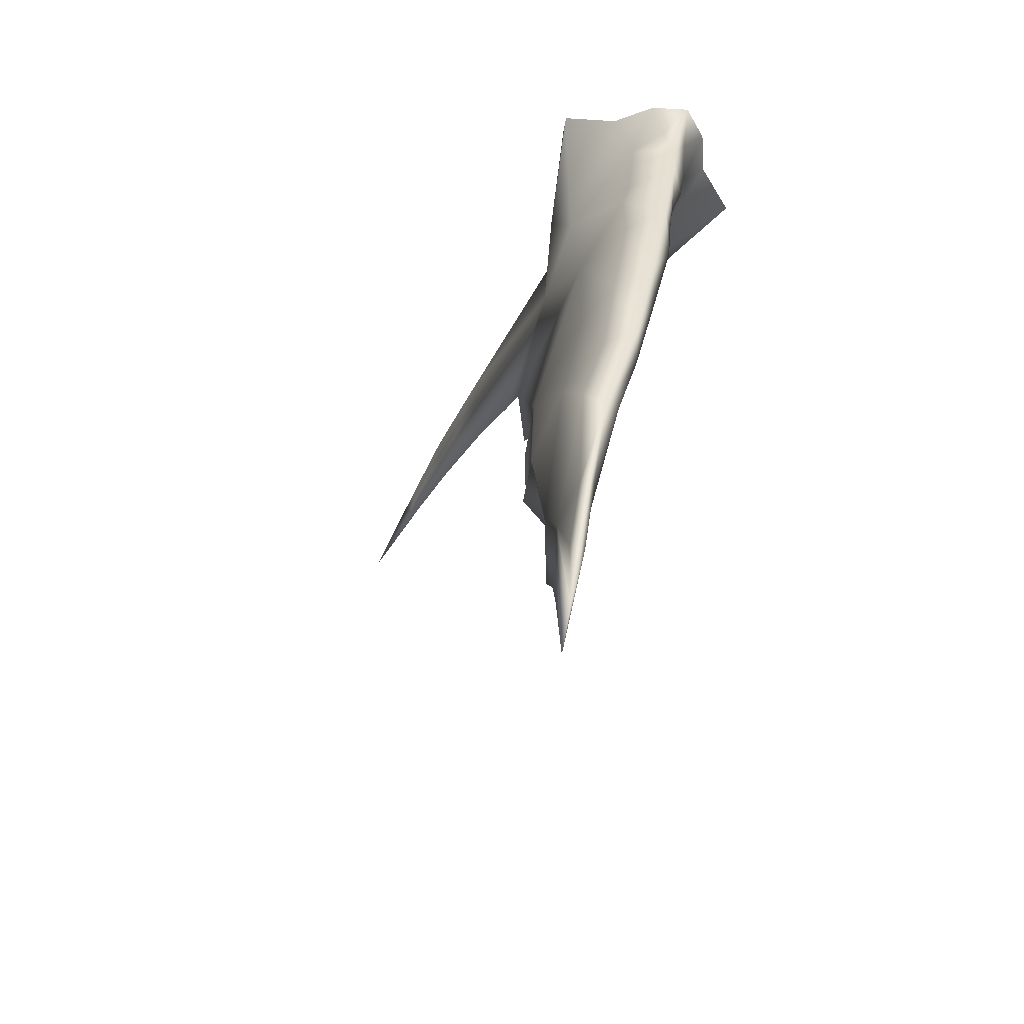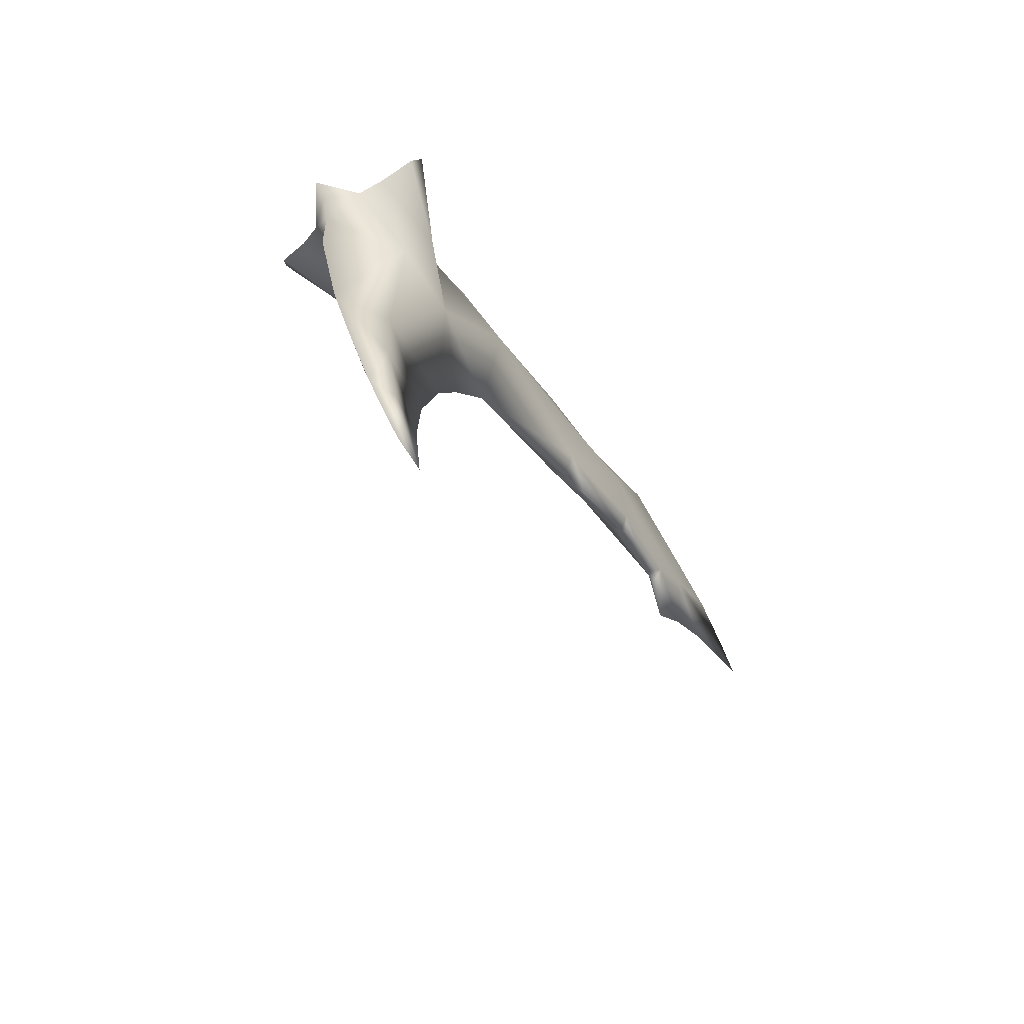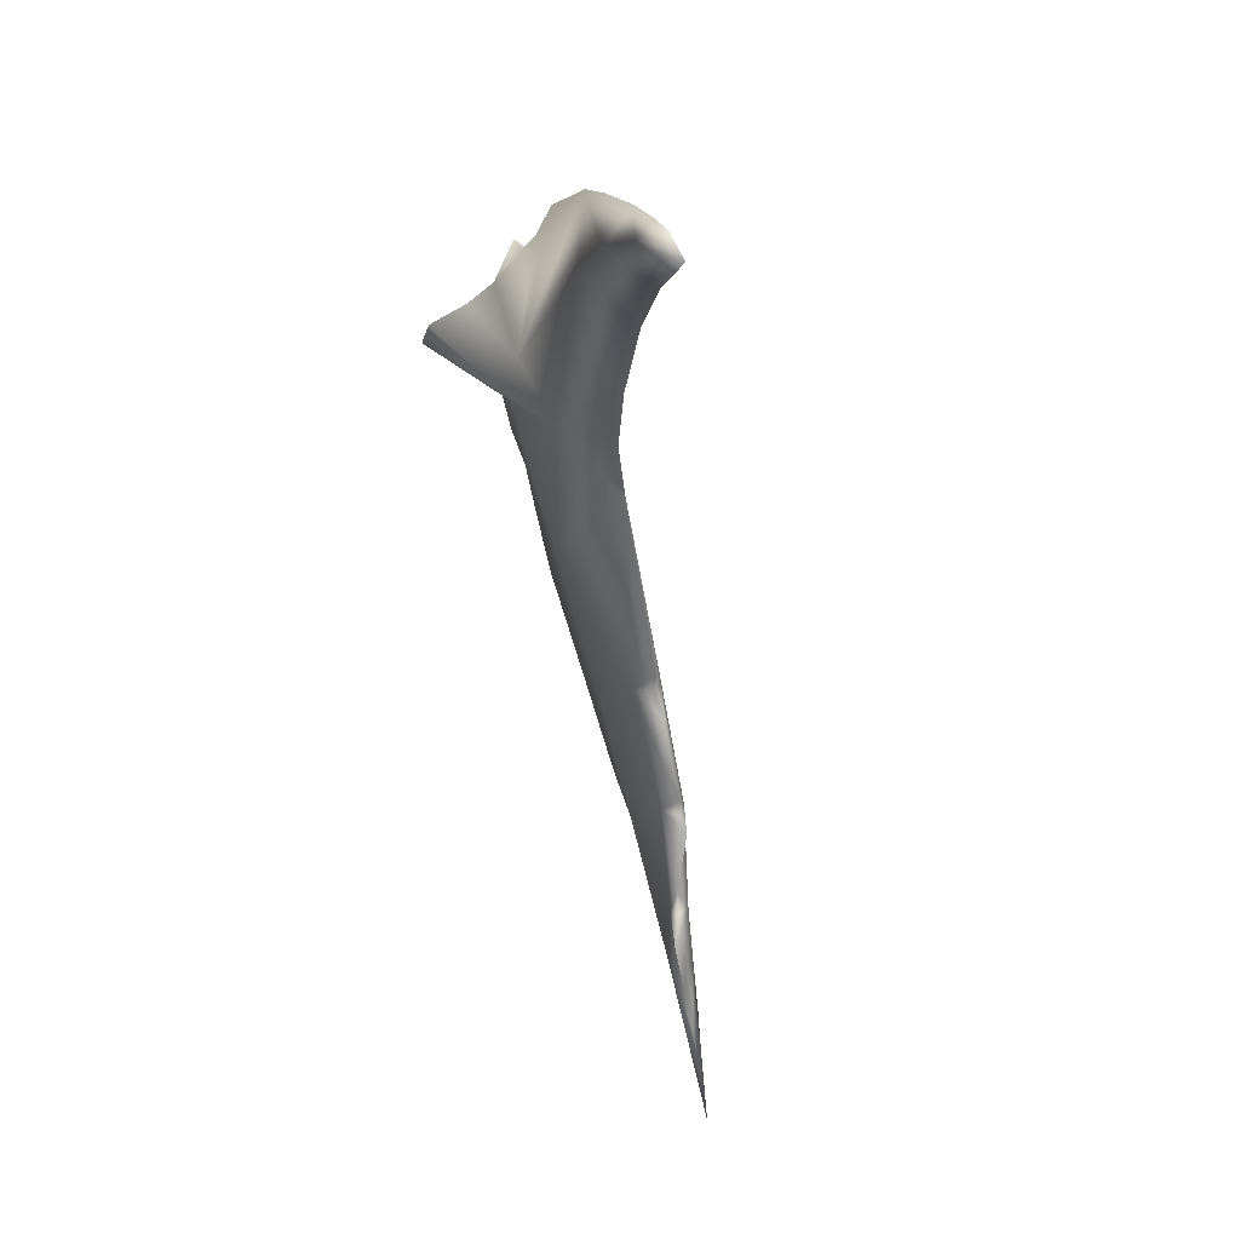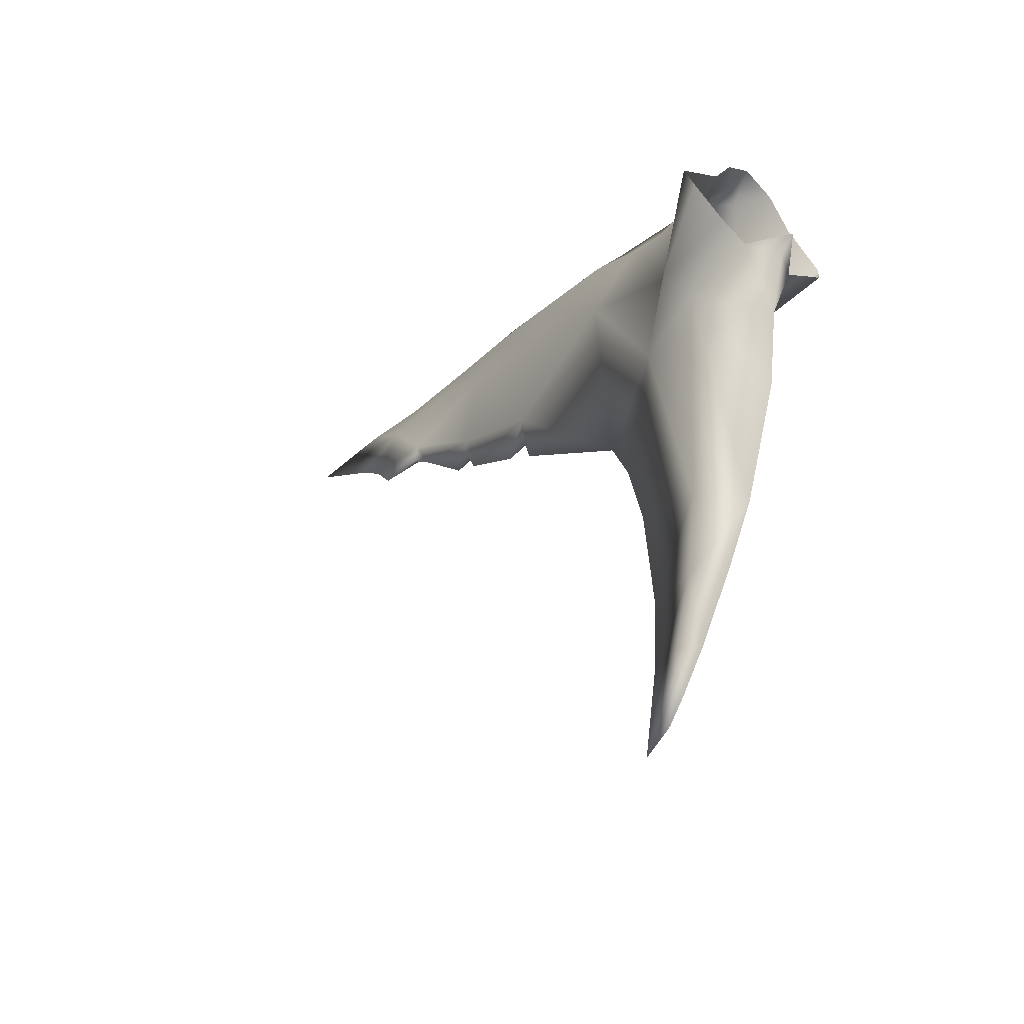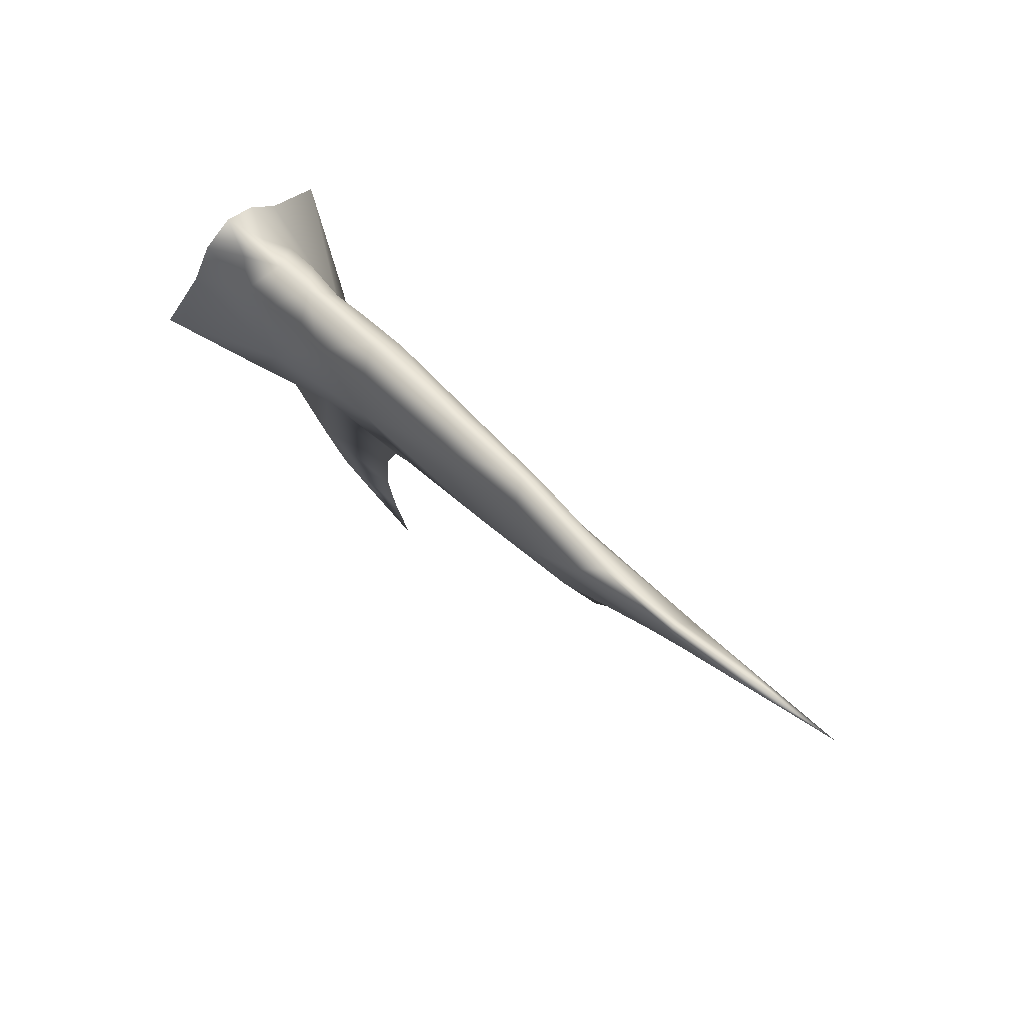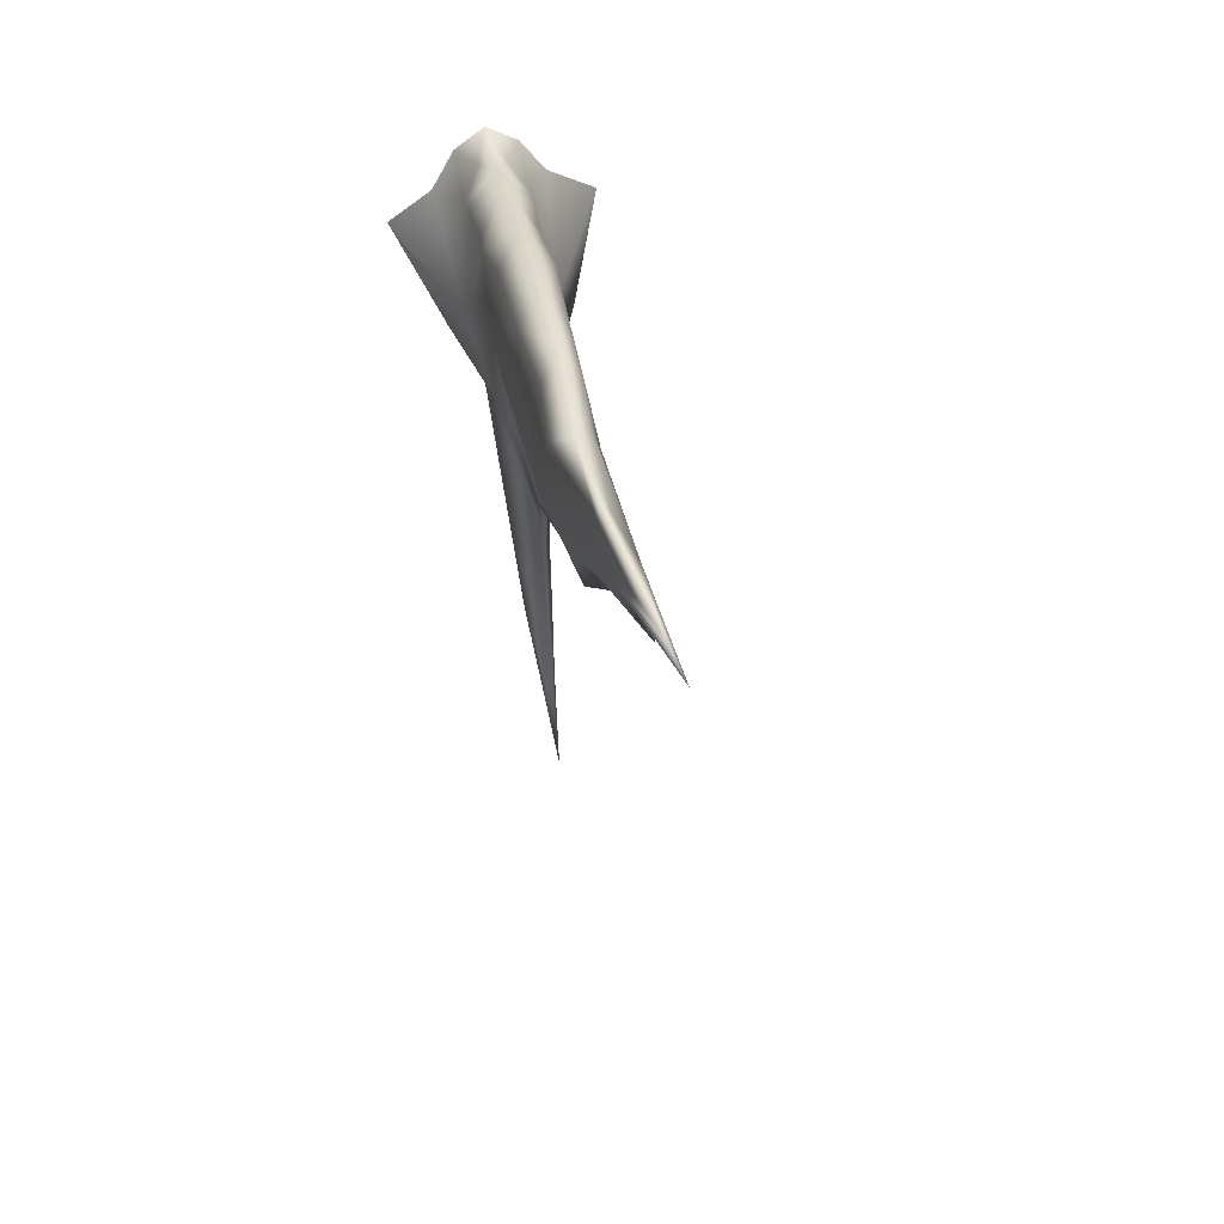
<metadata>
{"format":"obj","ext":"obj","renderer":"f3d","projection":"perspective","resolution":1024,"background":"white","views":[{"elev":-32.0,"azim":153.2,"up":"+Z"},{"elev":-75.8,"azim":20.9,"up":"+Y"},{"elev":-14.4,"azim":-10.0,"up":"+Z"},{"elev":-43.7,"azim":-56.8,"up":"+Y"},{"elev":73.3,"azim":117.9,"up":"+Y"},{"elev":48.2,"azim":151.4,"up":"+Y"}]}
</metadata>
<code>
v  0.526 -1.401 0.9097
v  0.2064 -1.482 0.1213
v  0.6056 -1.702 0.6167
v  3.638 1.656 -9.448
v  2.907 1.837 -7.453
v  3.767 2.53 -10.12
v  3.432 3.043 -8.178
v  3.312 0.7252 -7.926
v  3.647 1.065 -9.191
v  4.069 3.375 -9.916
v  1.438 -9.063 -2.86
v  0.8892 -7.852 -1.832
v  1.478 -7.492 -2.798
v  1.092 -9.09 -2.257
v  0.7888 -6.274 -1.592
v  0.5744 -1.677 -1.203
v  1.121 -2.008 -2.427
v  1.623 -5.37 -3.004
v  2.09 -2.884 -3.811
v  1.784 -3.963 -3.344
v  0.7825 -6.939 -0.5828
v  0.6422 -4.712 0.1017
v  0.648 -2.991 0.3145
v  2.04 2.38 -3.403
v  1.269 1.252 -2.695
v  1.544 1.929 -1.933
v  1.627 1.761 -3.707
v  2.599 2.83 -5.134
v  2.332 2.318 -5.485
v  1.07 1.45 -0.4863
v  1.304 1.642 -1.217
v  0.8658 1.223 -0.5975
v  0.3865 1.087 -0.0935
v  0.9151 1.466 0.023
v  4.425 3.537 -11.18
v  4.224 3.581 -9.817
v  4.235 3.376 -11.01
v  4.529 3.452 -12.06
v  4.566 3.262 -12.69
v  4.13 2.291 -11.3
v  3.868 1.704 -10.66
v  3.669 0.3842 -8.374
v  1.304 -10.35 -2.576
v  1.465 -10.64 -3.103
v  1.212 -9.949 -2.255
v  1.078 -9.225 -1.769
v  0.2192 -1.295 -1.554
v  -0.7922 -0.0567 -0.4572
v  0.5621 -0.939 -1.673
v  -0.1712 -1.028 -0.1002
v  -0.7284 -0.4988 -0.3044
v  0.9049 -7.984 -1.087
v  1.539 0.4867 -3.752
v  2.658 -0.2526 -6.164
v  2.313 1.398 -5.618
v  2.902 -1.062 -6.147
v  3.589 0.9844 -10.16
v  2.878 2.671 -6.936
v  3.102 -0.6514 -6.729
v  3.503 0.1158 -7.889
v  3.878 3.436 -8.5
v  3.125 3.172 -6.711
v  1.137 1.119 -2.175
v  0.8404 0.9823 -1.516
v  0.6357 0.7535 -0.9547
v  -0.0278 0.4157 -0.1907
v  1.227 -1.52 0.4371
v  3.722 1.807 -7.196
v  4.165 2.417 -10.06
v  3.988 2.963 -8.044
v  4.269 3.319 -9.886
v  1.361 -7.869 -1.679
v  1.409 -6.296 -1.39
v  1.978 -2.032 -2.148
v  1.656 -1.716 -0.8646
v  2.181 1.231 -2.399
v  2.426 1.749 -3.441
v  3.023 2.31 -5.253
v  1.285 1.21 -0.4682
v  1.383 1.052 0.2144
v  4.445 3.317 -10.98
v  2.166 -1.377 -0.9366
v  1.695 -1.097 0.4776
v  2.294 -0.6371 0.5969
v  1.981 -0.9906 -1.23
v  2.471 -0.1929 0.5286
v  3.114 1.385 -5.354
v  3.44 2.665 -6.748
v  2.588 0.4702 -3.404
v  1.969 1.098 -1.907
v  1.805 0.9491 -1.217
v  1.746 0.3034 0.3495
v  1.636 0.719 -0.6457
v  3.931 1.59 -9.398
v  3.688 0.7166 -7.807
v  3.128 -0.2644 -6.015
v  3.664 1.291 -9.528
v  3.561 0.4693 -8.05
v  2.954 -0.5966 -6.278
v  1.359 -9.1 -2.17
o ColaTiburon_
g ColaTiburon_
f 1 2 3
f 4 5 6
f 5 7 6
f 8 4 9
f 6 7 10
f 11 12 13
f 11 14 12
f 15 16 17
f 17 18 15
f 17 19 20
f 17 20 18
f 15 21 16
f 16 21 22
f 22 23 16
f 24 25 26
f 24 27 25
f 24 28 27
f 27 28 29
f 30 31 32
f 32 33 34
f 30 32 34
f 35 10 36
f 35 37 10
f 35 38 37
f 39 37 38
f 37 39 6
f 39 40 6
f 40 41 6
f 8 5 4
f 42 8 9
f 43 14 44
f 14 11 44
f 43 45 14
f 45 46 14
f 47 48 49
f 47 16 50
f 47 51 48
f 12 21 15
f 21 12 52
f 13 15 18
f 12 15 13
f 12 46 52
f 14 46 12
f 2 50 16
f 23 2 16
f 53 19 17
f 54 19 53
f 55 54 53
f 54 56 19
f 4 6 41
f 4 41 57
f 5 54 55
f 55 58 5
f 8 54 5
f 59 54 60
f 60 54 8
f 55 29 58
f 49 53 17
f 10 61 36
f 7 61 10
f 58 62 61
f 7 58 61
f 29 28 62
f 58 29 62
f 53 29 55
f 27 29 53
f 63 26 25
f 26 64 31
f 26 63 64
f 47 49 17
f 3 2 23
f 49 25 53
f 49 63 25
f 5 58 7
f 37 6 10
f 32 65 33
f 65 66 33
f 65 31 64
f 32 31 65
f 66 49 48
f 66 65 49
f 65 64 49
f 63 49 64
f 27 53 25
f 1 3 67
f 68 69 70
f 69 71 70
f 13 72 11
f 73 74 75
f 74 73 18
f 74 20 19
f 74 18 20
f 73 75 21
f 75 22 21
f 22 75 23
f 24 26 76
f 24 76 77
f 24 77 28
f 77 78 28
f 30 79 31
f 30 34 79
f 34 80 79
f 35 36 71
f 35 71 81
f 35 81 38
f 39 38 69
f 39 69 40
f 81 69 38
f 75 82 83
f 84 83 82
f 85 86 82
f 72 73 21
f 21 52 72
f 13 18 73
f 72 13 73
f 72 52 46
f 23 75 67
f 75 83 67
f 87 68 88
f 87 88 78
f 85 74 89
f 71 36 61
f 70 71 61
f 88 61 62
f 70 61 88
f 78 62 28
f 88 62 78
f 89 87 78
f 77 89 78
f 90 76 26
f 26 31 91
f 26 91 90
f 75 74 82
f 3 23 67
f 85 89 76
f 85 76 90
f 68 70 88
f 81 71 69
f 80 92 93
f 93 91 31
f 79 93 31
f 79 80 93
f 92 85 93
f 86 85 92
f 93 85 91
f 90 91 85
f 77 76 89
f 50 51 47
f 16 47 17
f 82 86 84
f 82 74 85
f 94 69 68
f 95 9 94
f 40 69 41
f 95 94 68
f 42 9 95
f 89 74 19
f 96 89 19
f 87 89 96
f 96 19 56
f 94 41 69
f 94 57 41
f 68 87 96
f 95 68 96
f 59 60 96
f 60 95 96
f 97 57 94
f 57 97 4
f 97 9 4
f 9 97 94
f 98 42 95
f 42 98 8
f 60 98 95
f 98 60 8
f 99 59 96
f 59 99 54
f 56 99 96
f 99 56 54
f 11 72 100
f 43 44 100
f 100 44 11
f 43 100 45
f 45 100 46
f 100 72 46

</code>
